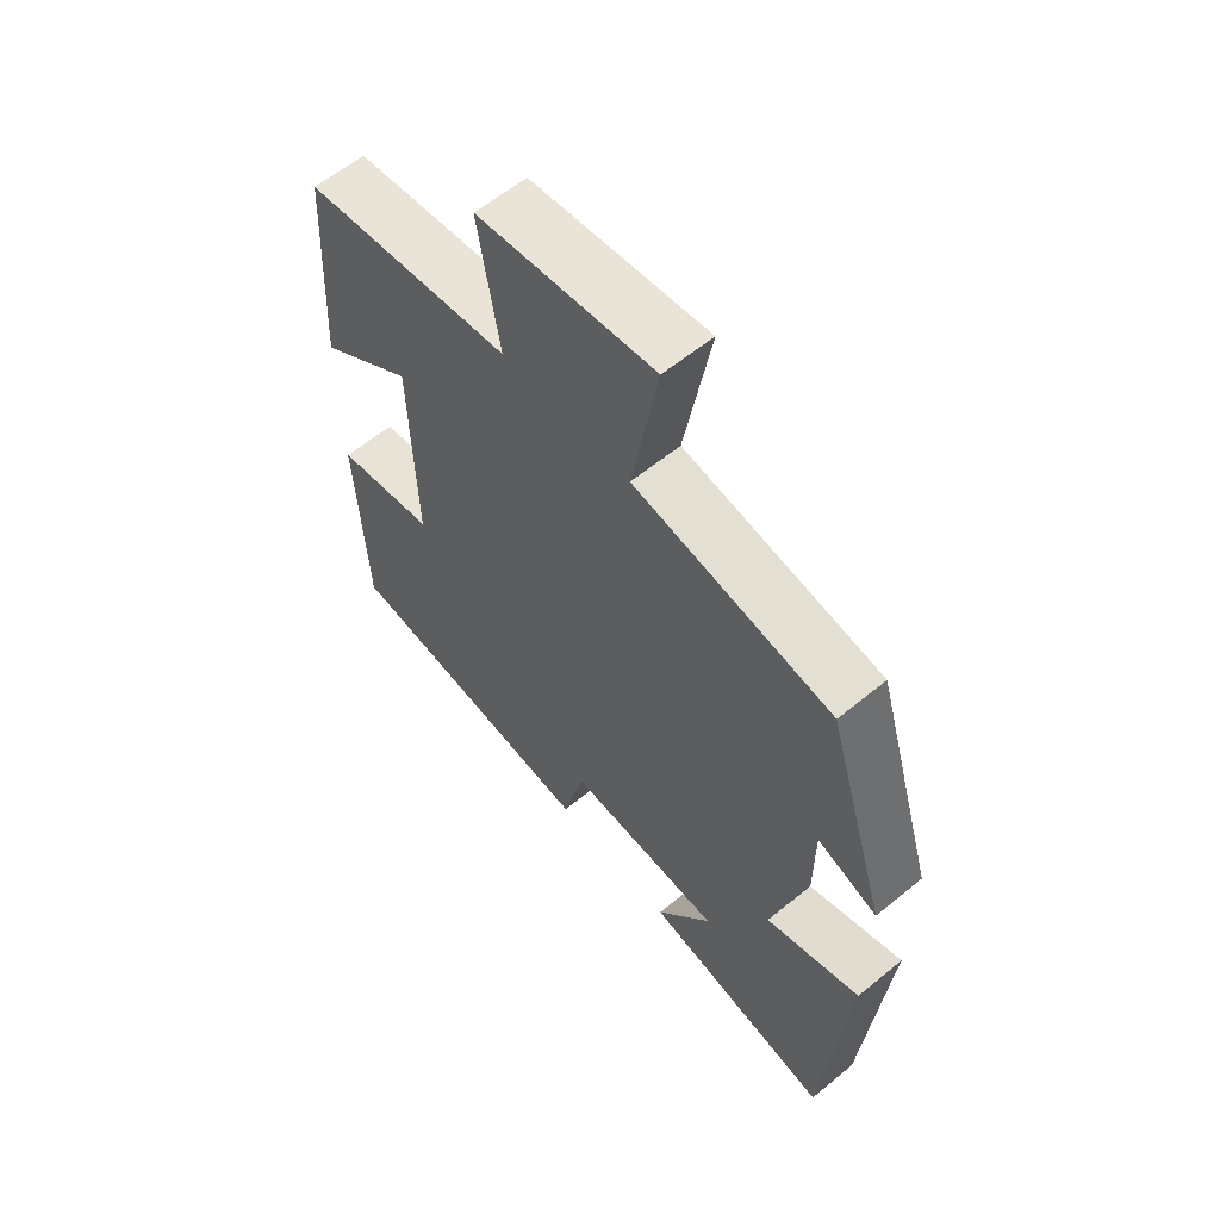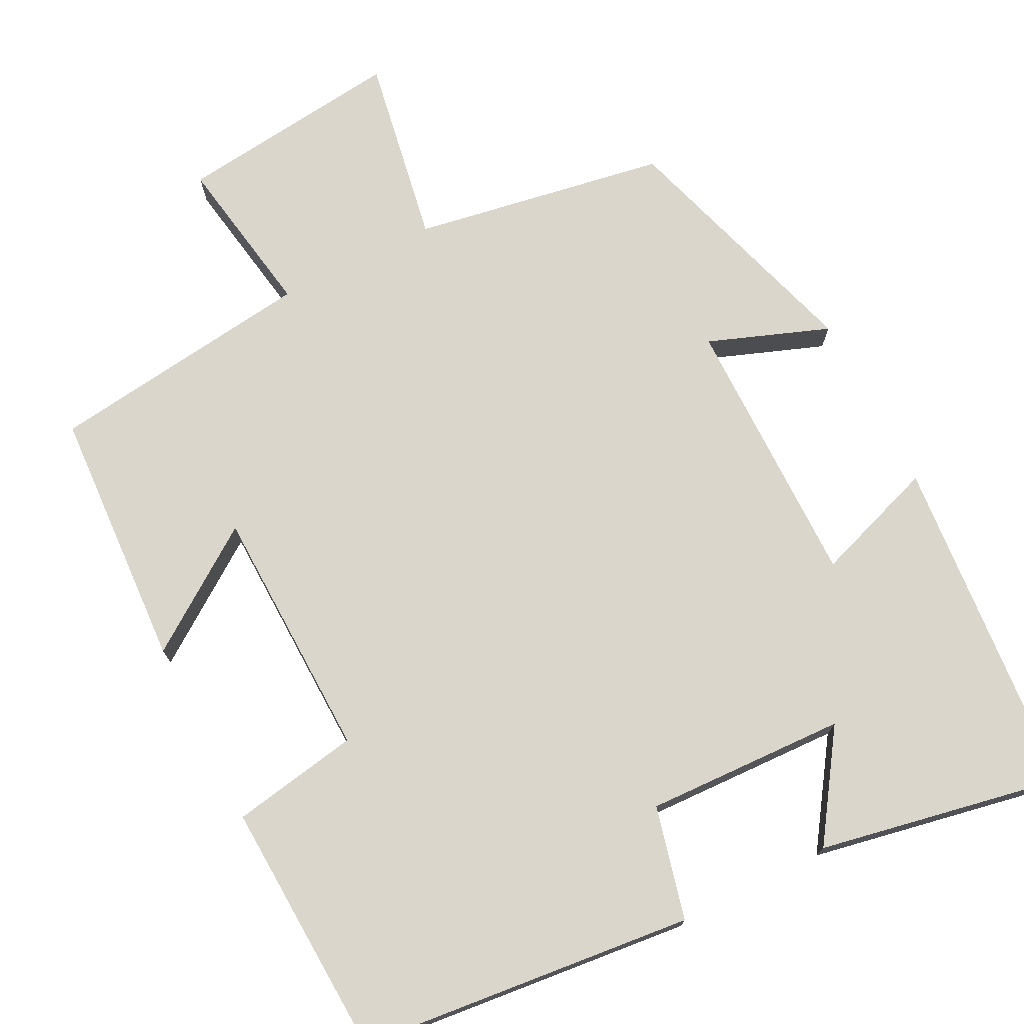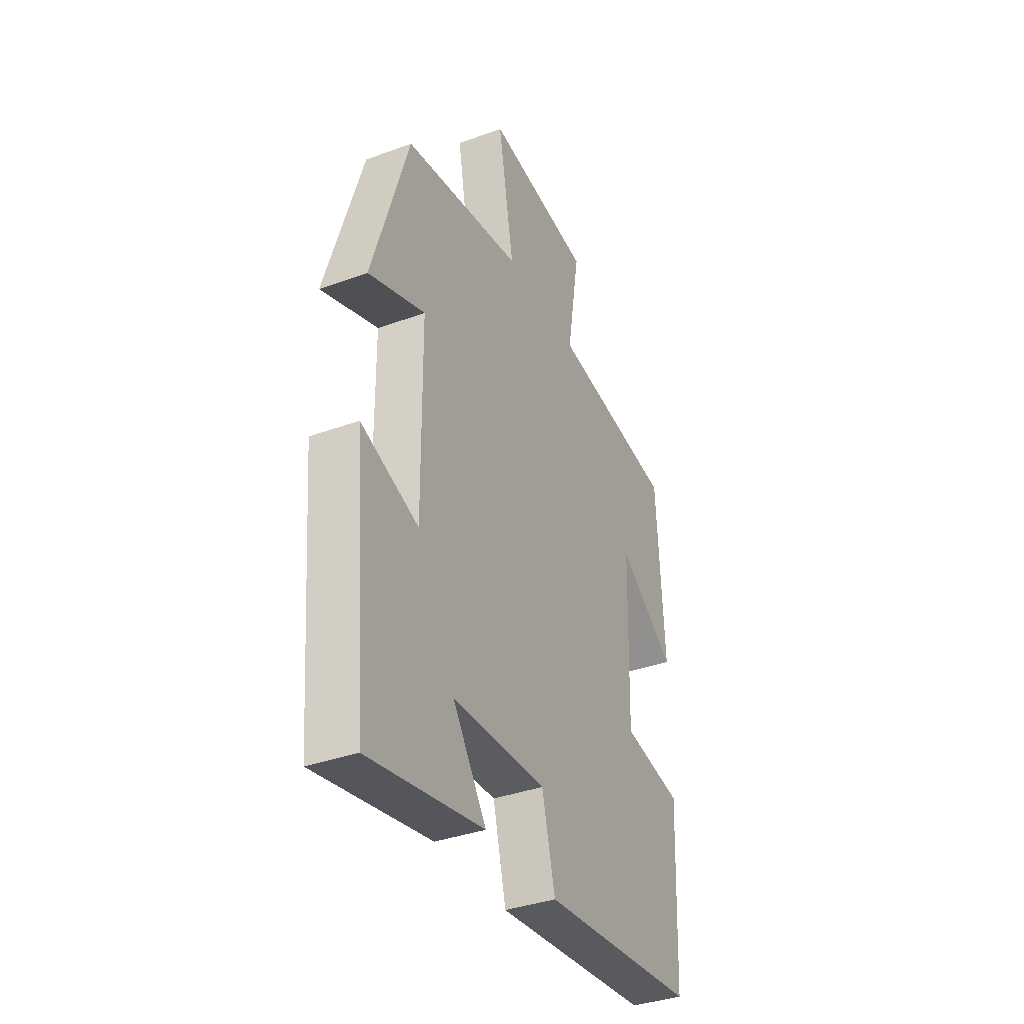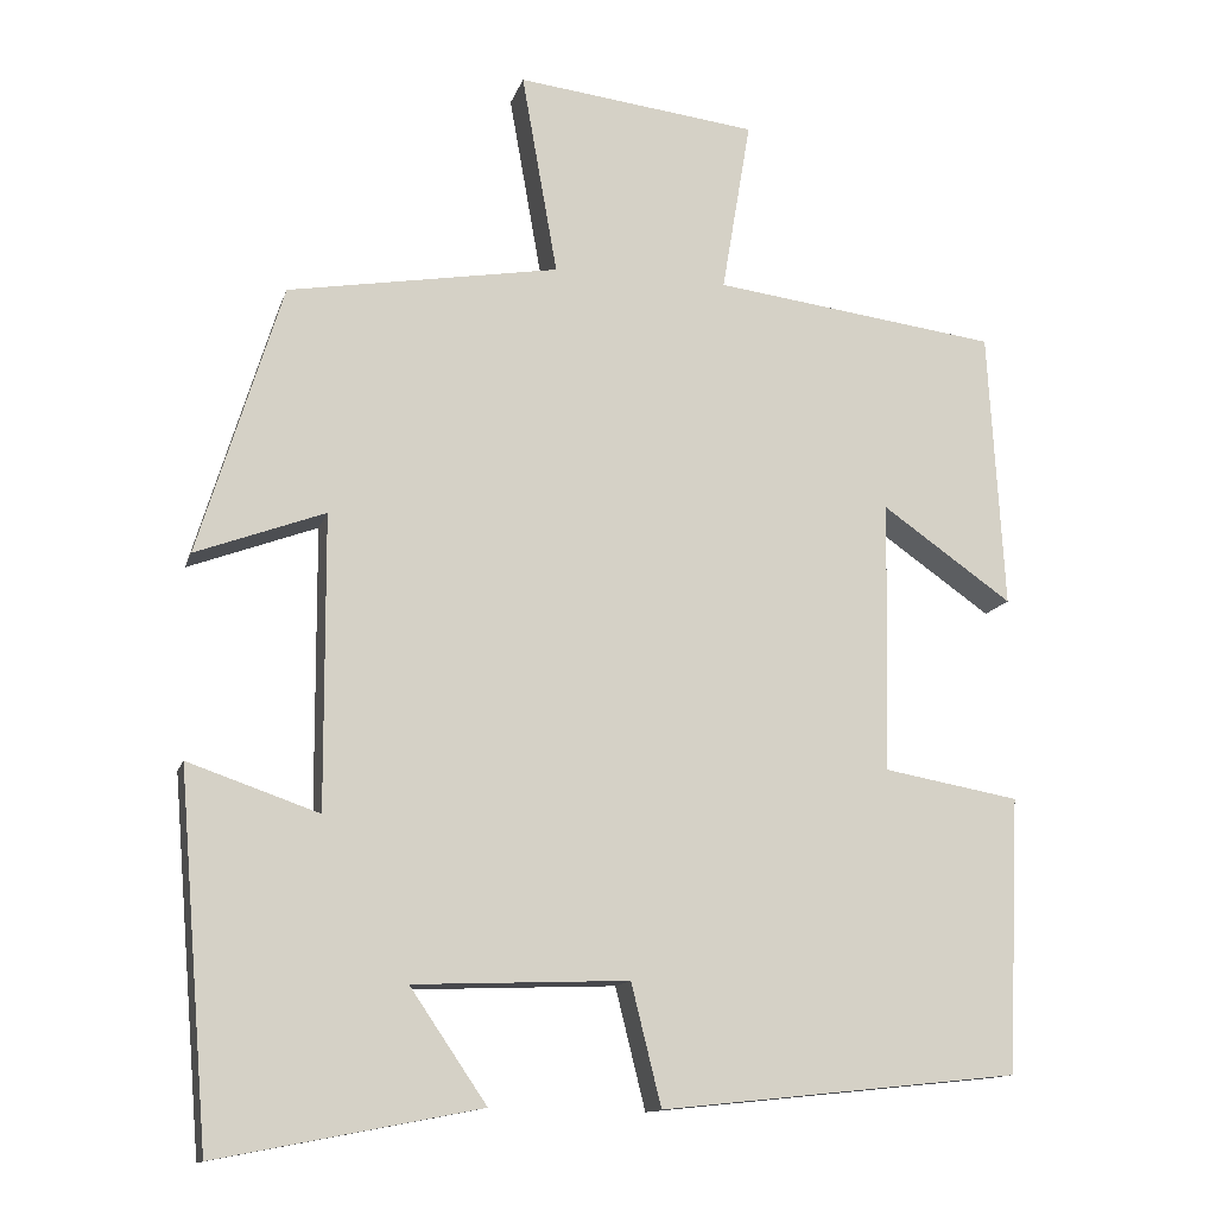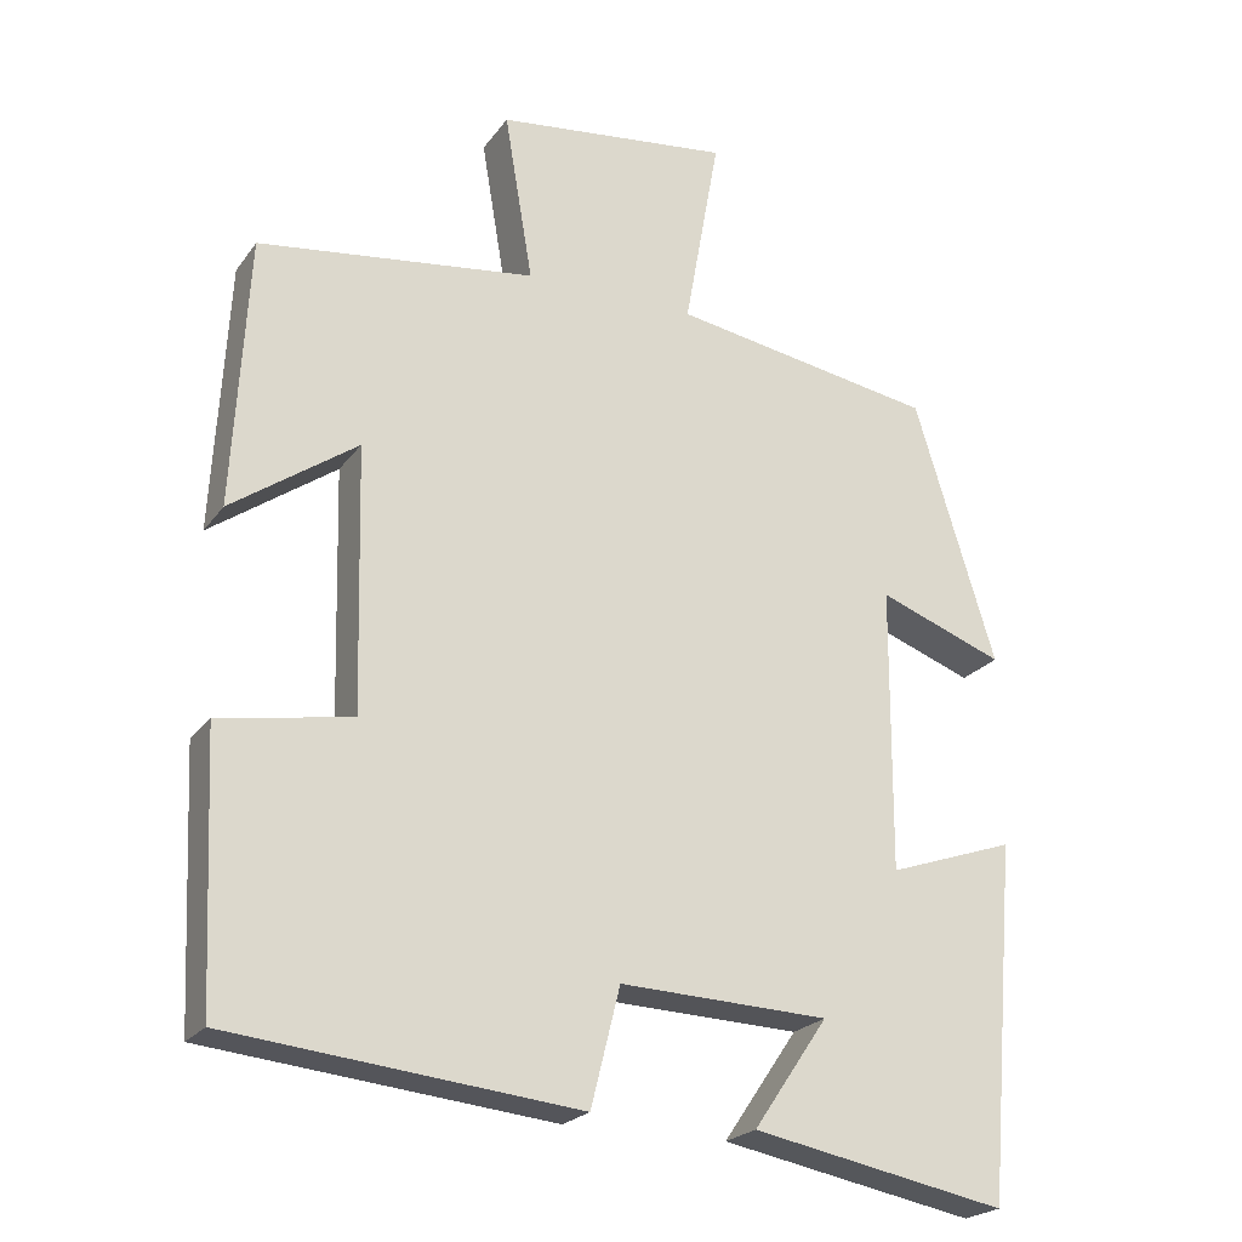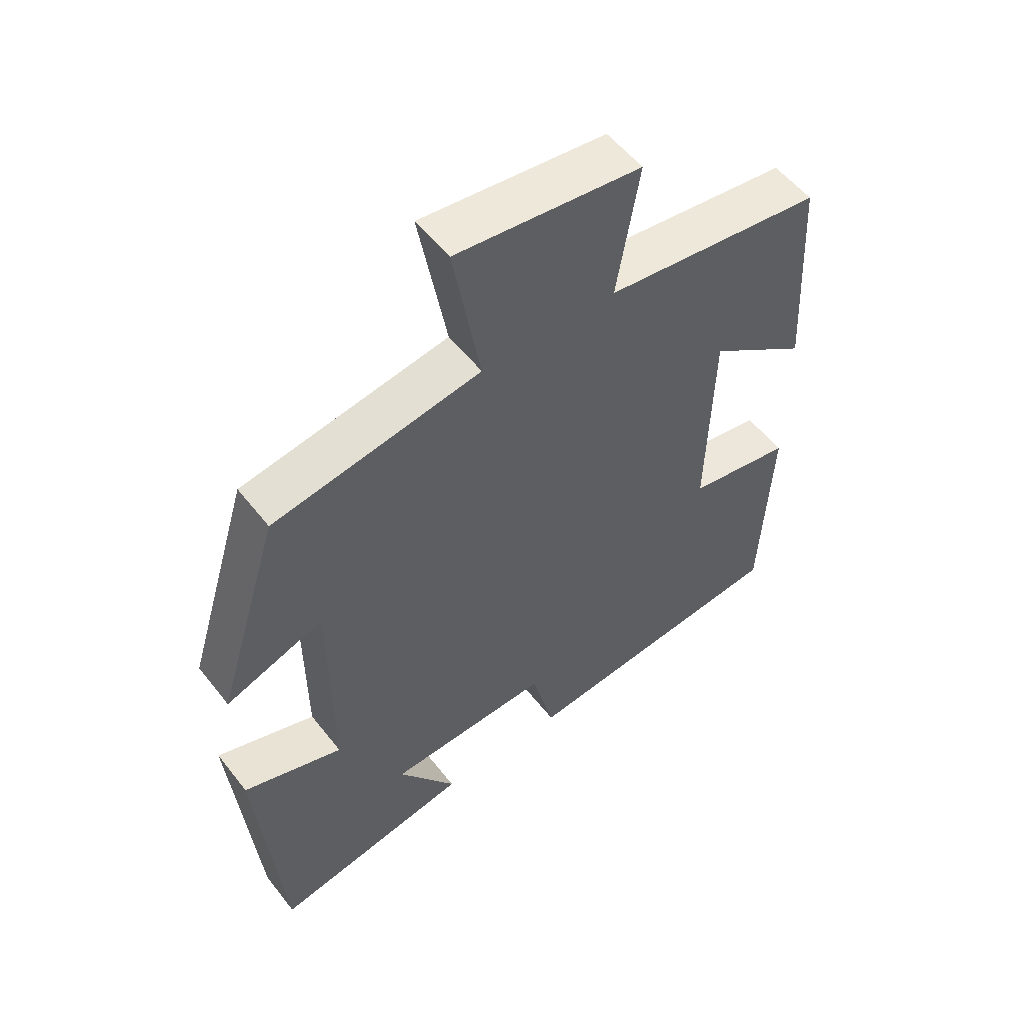
<metadata>
{"format":"obj","ext":"obj","renderer":"f3d","projection":"perspective","resolution":1024,"background":"white","views":[{"elev":60.3,"azim":-130.0,"up":"+Z"},{"elev":74.0,"azim":153.0,"up":"+Y"},{"elev":-36.8,"azim":-64.7,"up":"+Z"},{"elev":-13.2,"azim":-14.6,"up":"+Z"},{"elev":-22.5,"azim":153.7,"up":"+Z"},{"elev":54.8,"azim":-37.3,"up":"+Z"}]}
</metadata>
<code>
v -0.463 0.07 -0.561
v -0.5 0.07 -0.122
v -0.343 0.07 -0.176
v -0.345 0.07 0.176
v -0.5 0.07 0.118
v -0.4 0.07 0.444
v -0.074 0.07 0.5
v -0.117 0.07 0.743
v 0.173 0.07 0.709
v 0.138 0.07 0.5
v 0.481 0.07 0.456
v 0.5 0.07 0.121
v 0.344 0.07 0.23
v 0.336 0.07 -0.096
v 0.5 0.07 -0.125
v 0.485 0.07 -0.455
v 0.054 0.07 -0.5
v 0.018 0.07 -0.355
v -0.24 0.07 -0.365
v -0.148 0.07 -0.5
v -0.463 0 -0.561
v -0.5 0 -0.122
v -0.343 0 -0.176
v -0.345 0 0.176
v -0.5 0 0.118
v -0.4 0 0.444
v -0.074 0 0.5
v -0.117 0 0.743
v 0.173 0 0.709
v 0.138 0 0.5
v 0.481 0 0.456
v 0.5 0 0.121
v 0.344 0 0.23
v 0.336 0 -0.096
v 0.5 0 -0.125
v 0.485 0 -0.455
v 0.054 0 -0.5
v 0.018 0 -0.355
v -0.24 0 -0.365
v -0.148 0 -0.5
f 19 20 1 2
f 18 19 2 3
f 15 16 17 18
f 14 15 18 3
f 13 14 3 4
f 10 11 12 13
f 10 13 4
f 7 8 9 10
f 6 7 10
f 4 5 6 10
f 22 21 40 39
f 23 22 39 38
f 38 37 36 35
f 23 38 35 34
f 24 23 34 33
f 33 32 31 30
f 24 33 30
f 30 29 28 27
f 30 27 26
f 30 26 25 24
f 1 21 22 2
f 2 22 23 3
f 3 23 24 4
f 4 24 25 5
f 5 25 26 6
f 6 26 27 7
f 7 27 28 8
f 8 28 29 9
f 9 29 30 10
f 10 30 31 11
f 11 31 32 12
f 12 32 33 13
f 13 33 34 14
f 14 34 35 15
f 15 35 36 16
f 16 36 37 17
f 17 37 38 18
f 18 38 39 19
f 19 39 40 20
f 20 40 21 1

</code>
